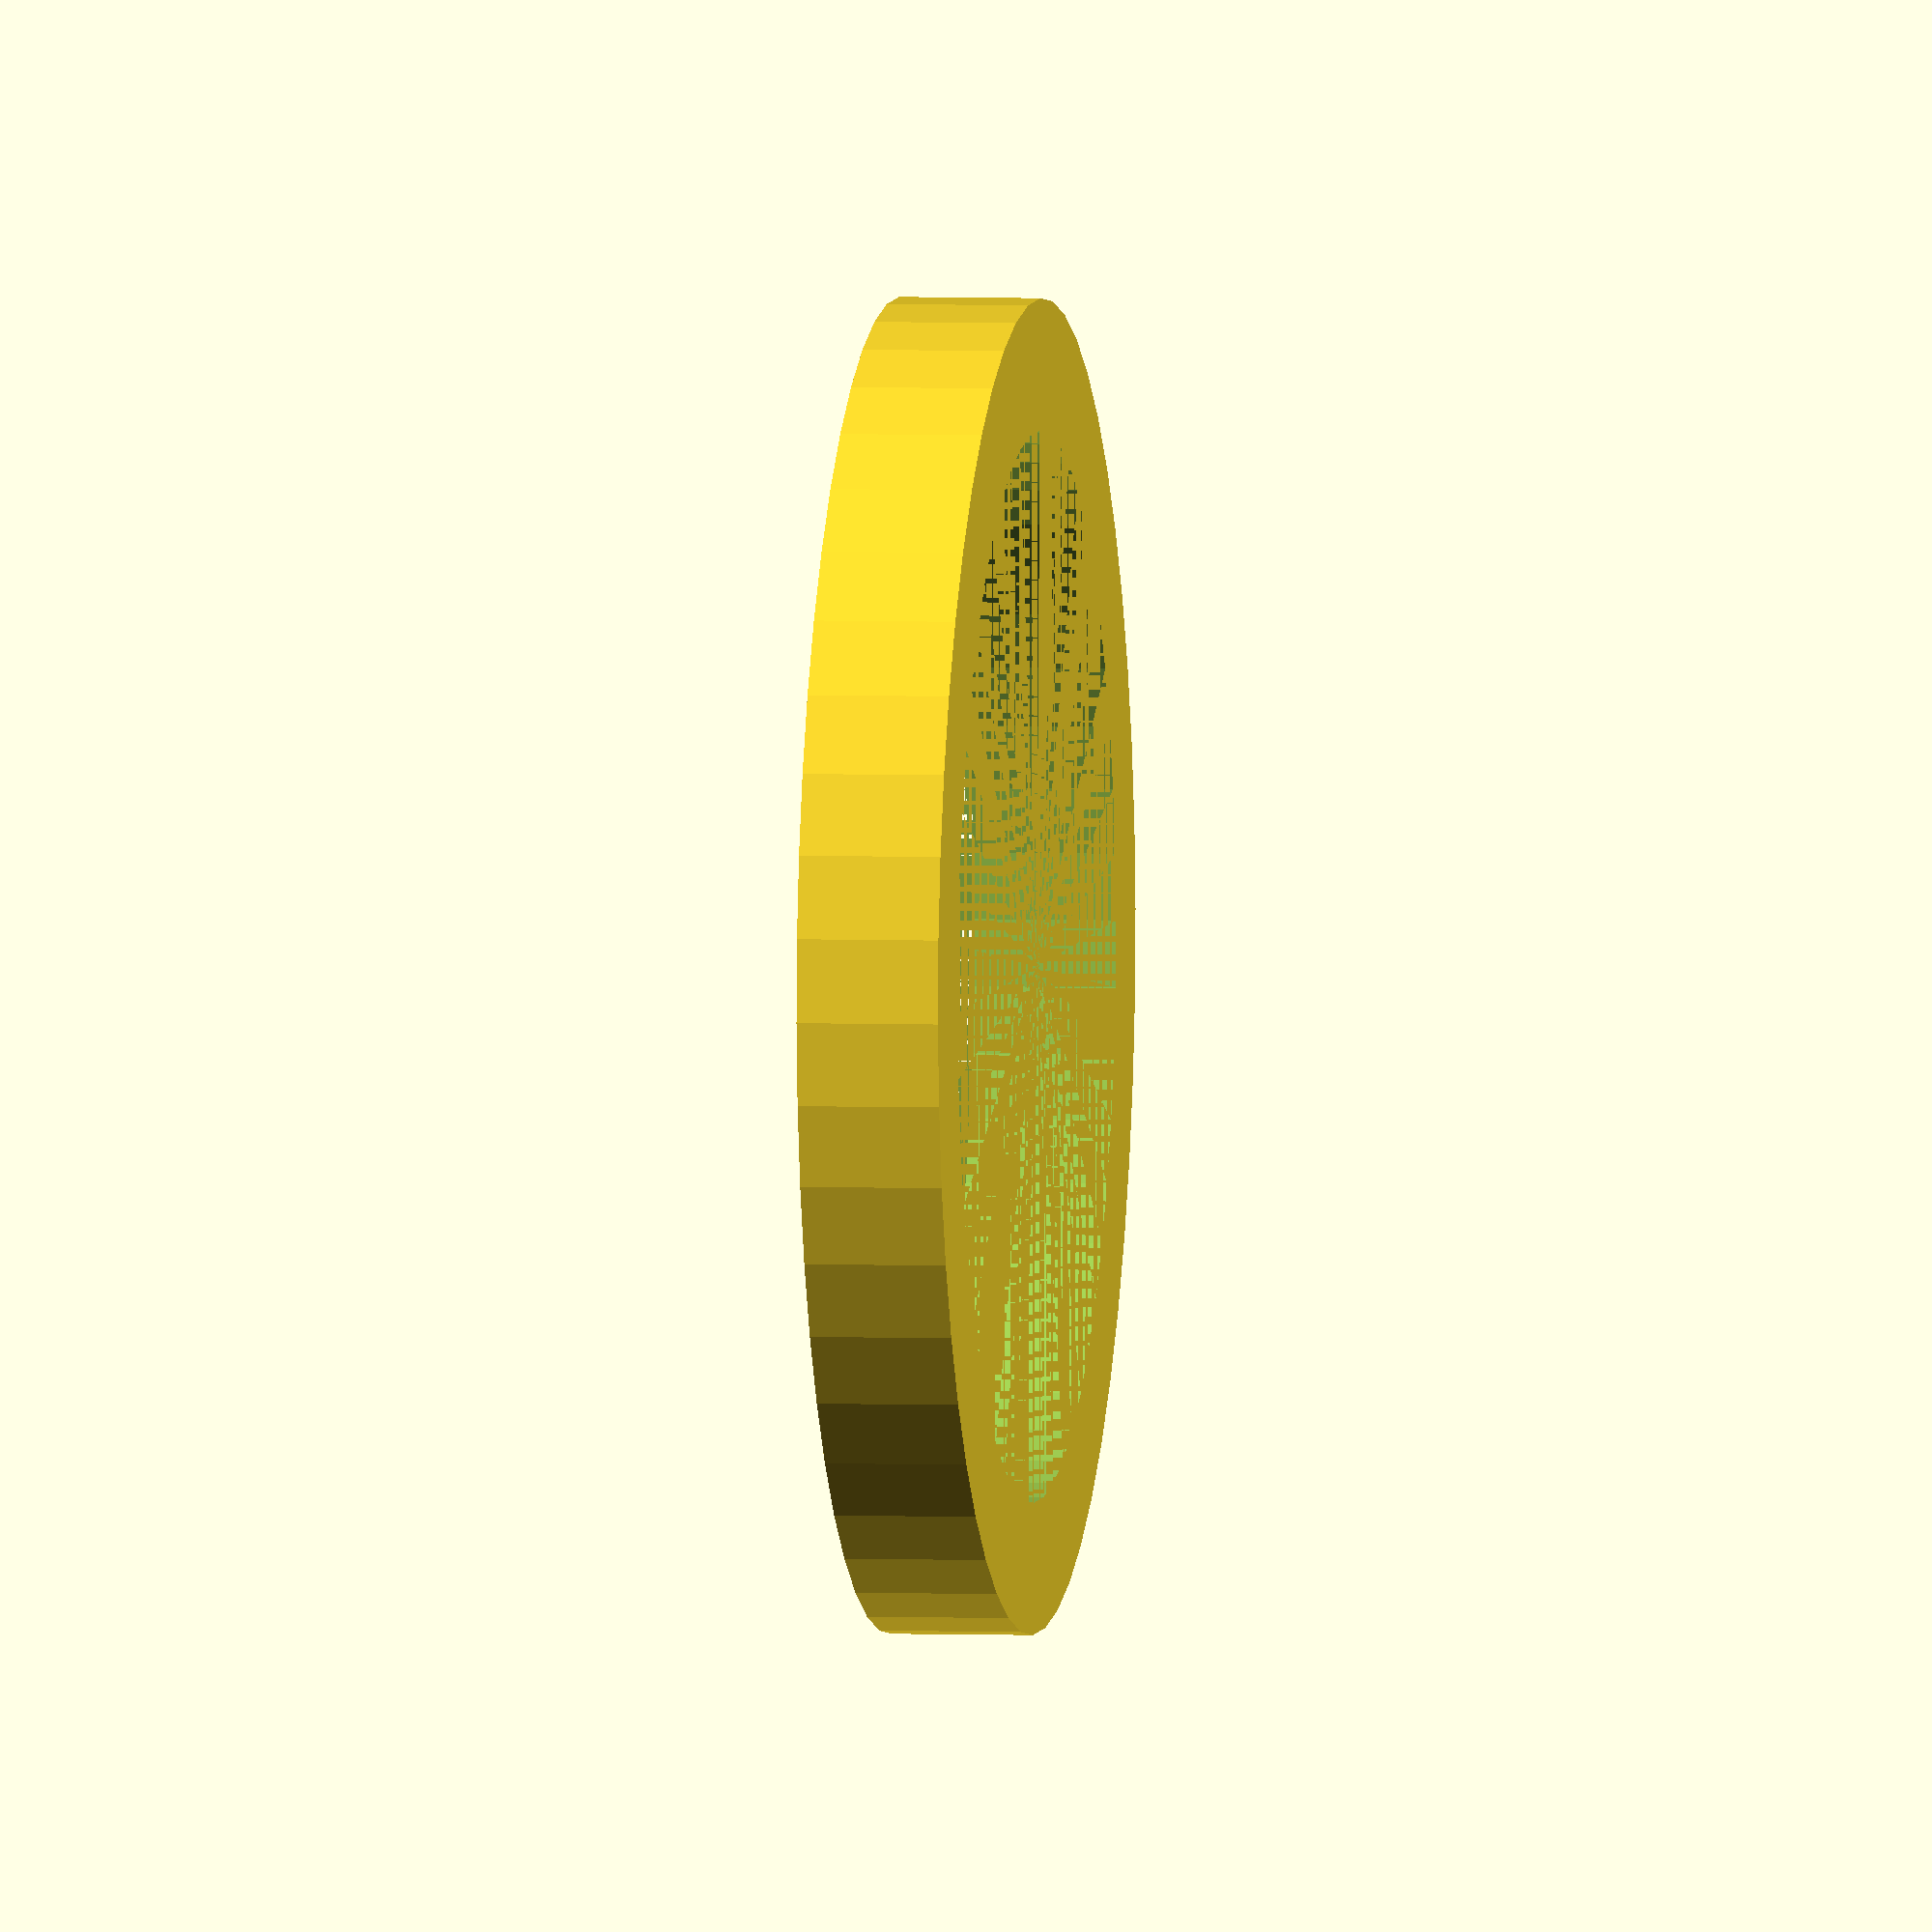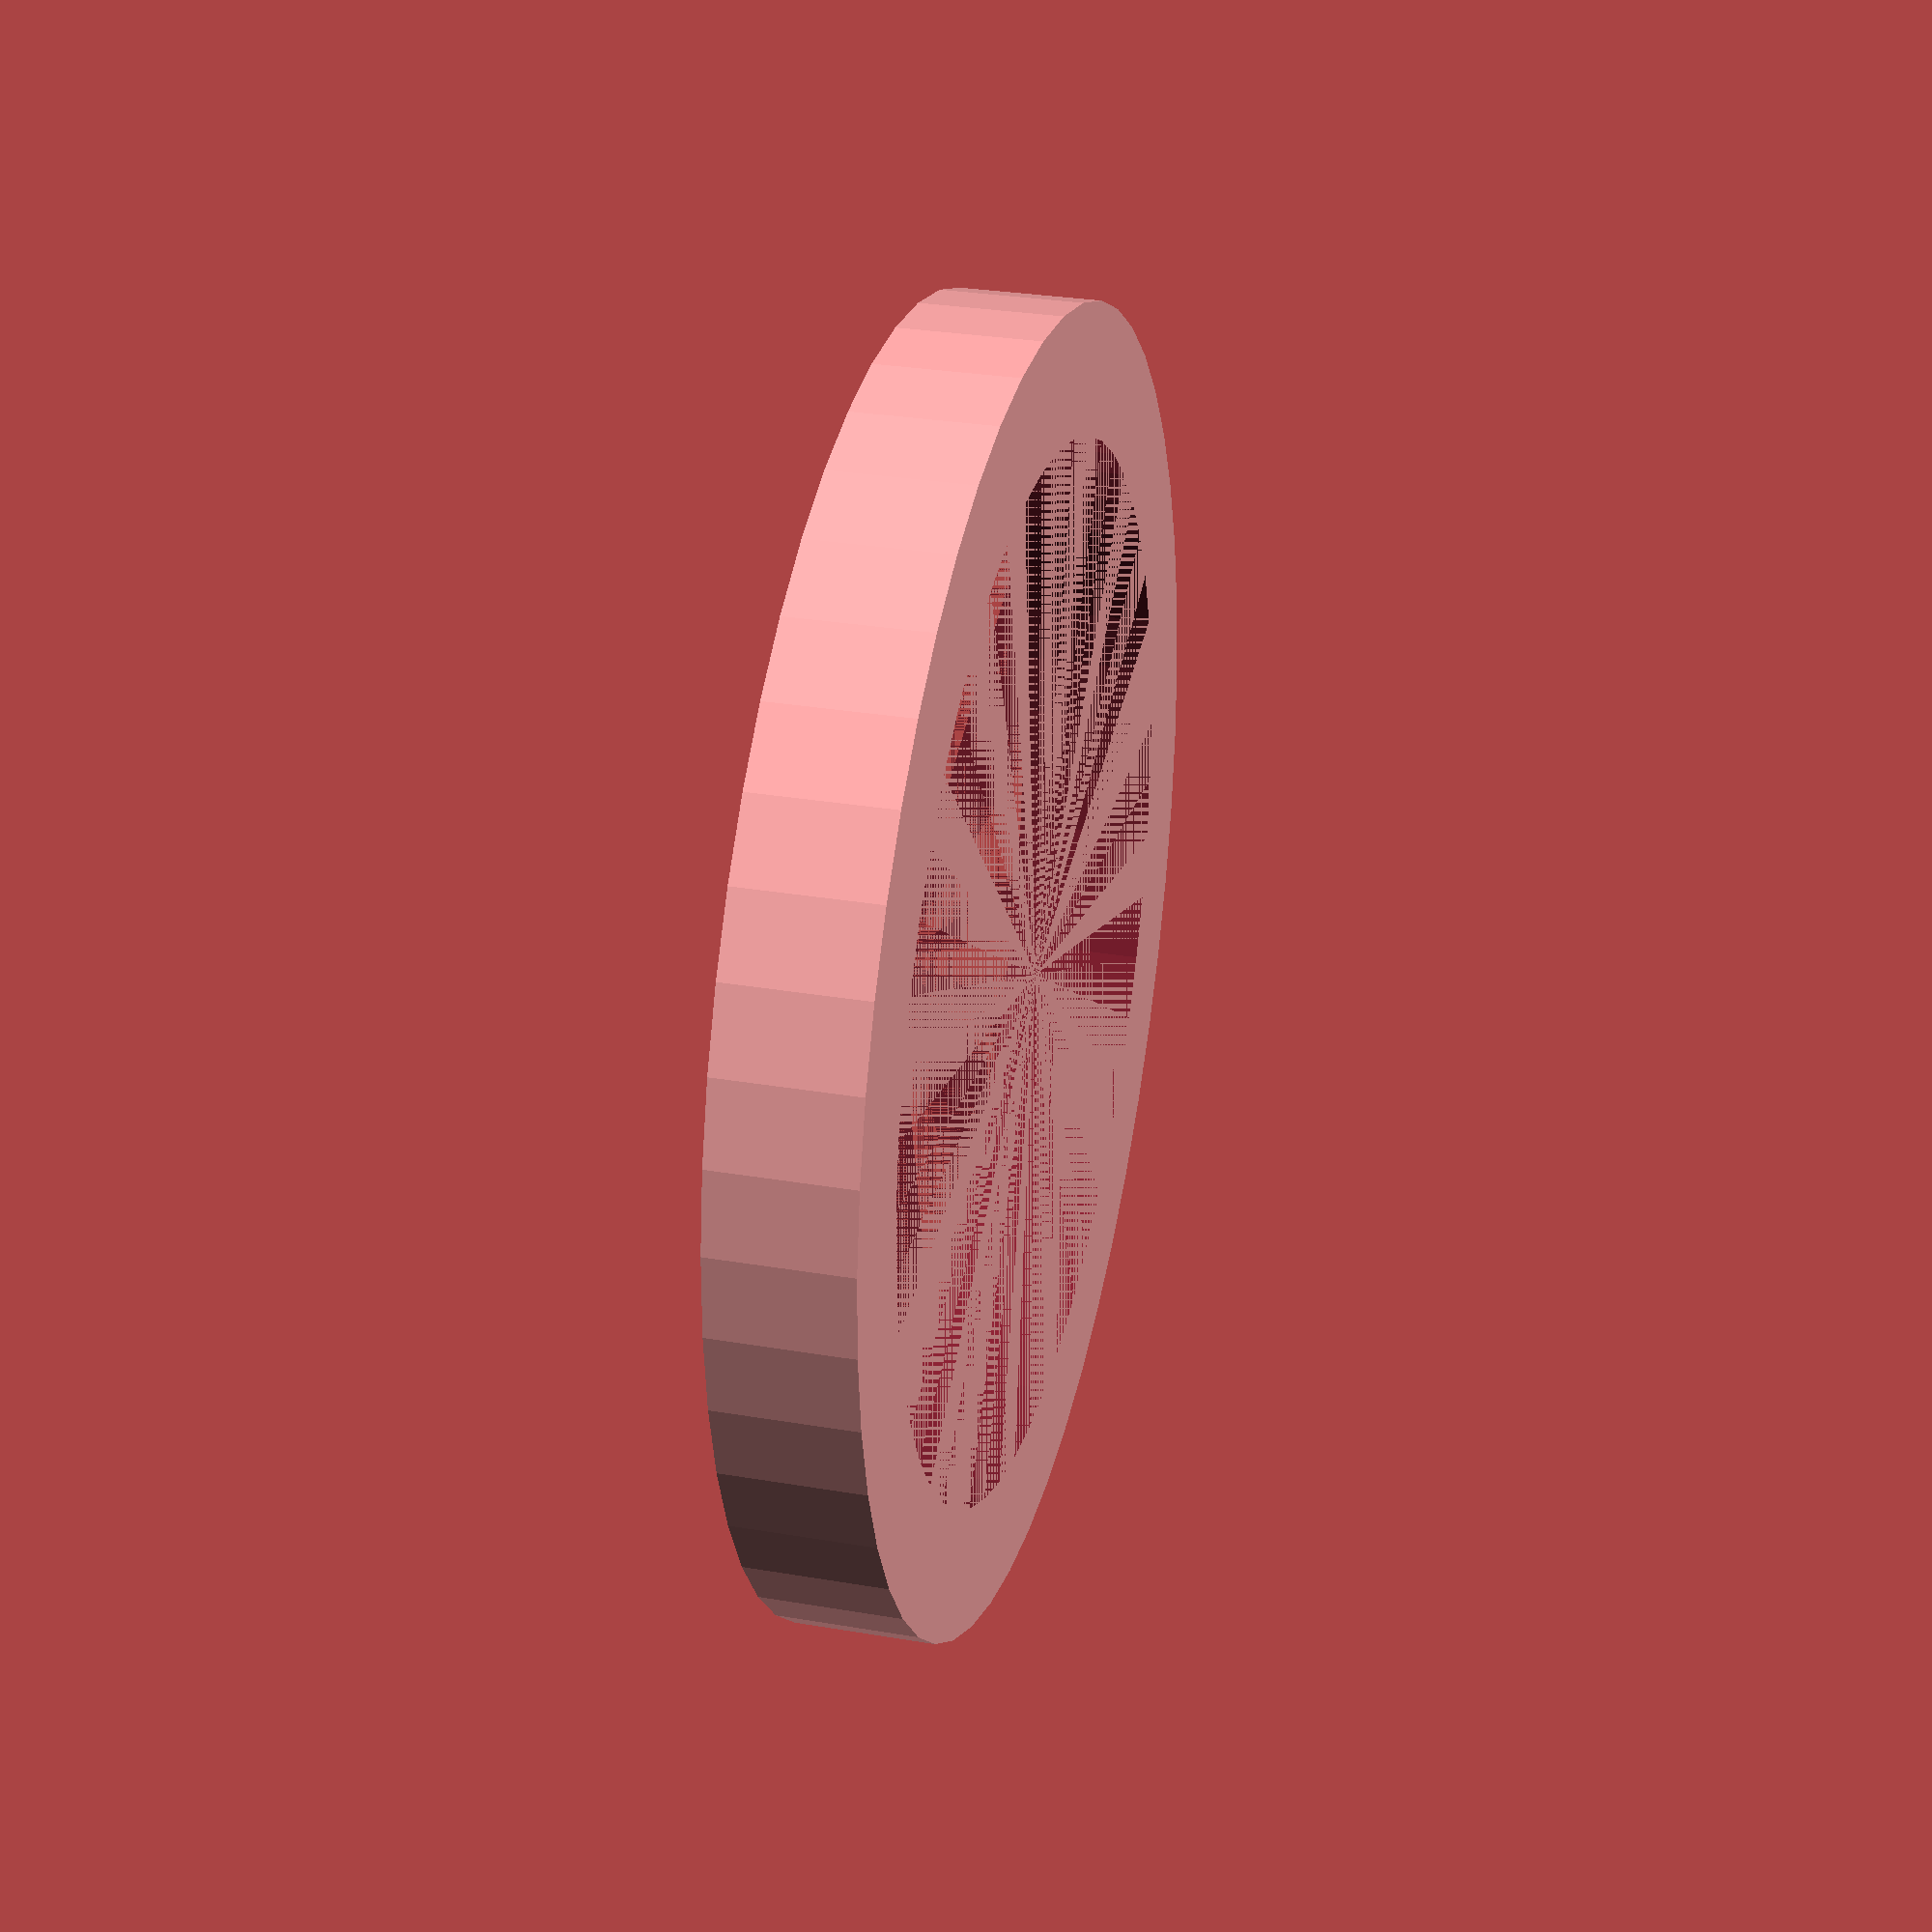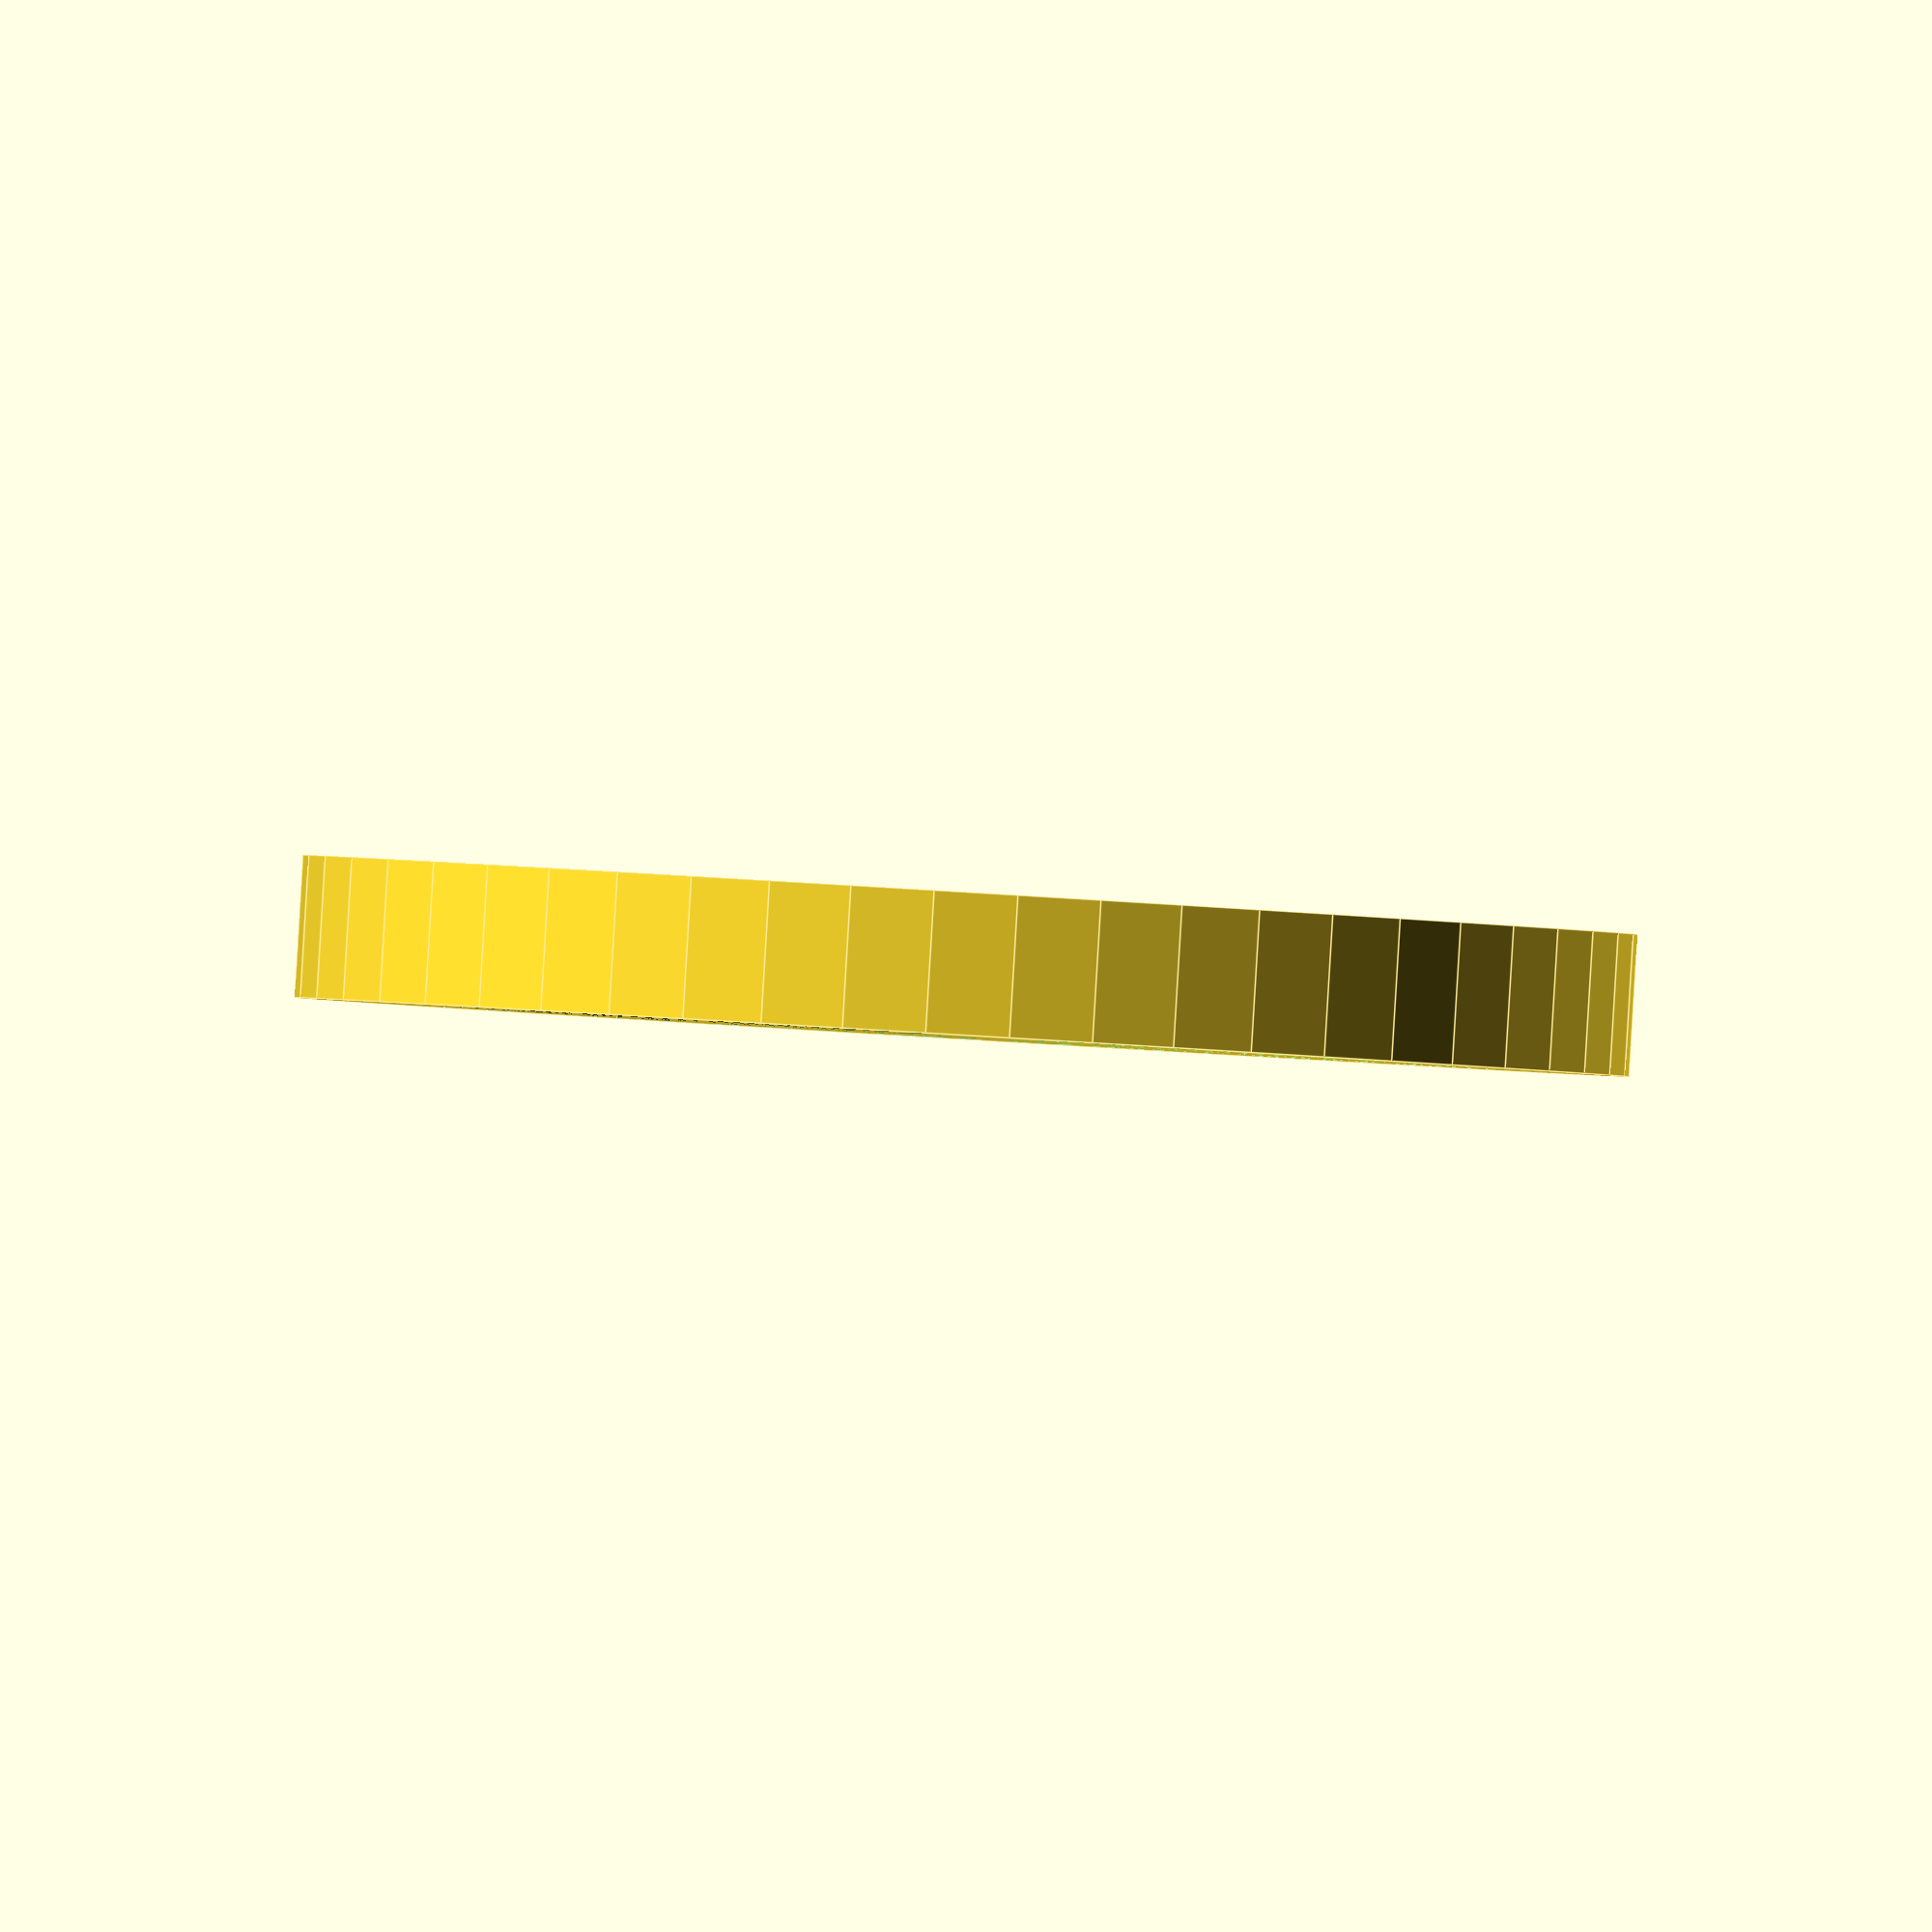
<openscad>
$fn = 50;


difference() {
	union() {
		cylinder(h = 4, r = 18.7000000000);
	}
	union() {
		cylinder(h = 4, r = 15.0000000000);
	}
}
</openscad>
<views>
elev=176.4 azim=260.6 roll=81.5 proj=o view=solid
elev=331.1 azim=189.8 roll=104.3 proj=p view=wireframe
elev=90.2 azim=252.5 roll=176.6 proj=o view=edges
</views>
